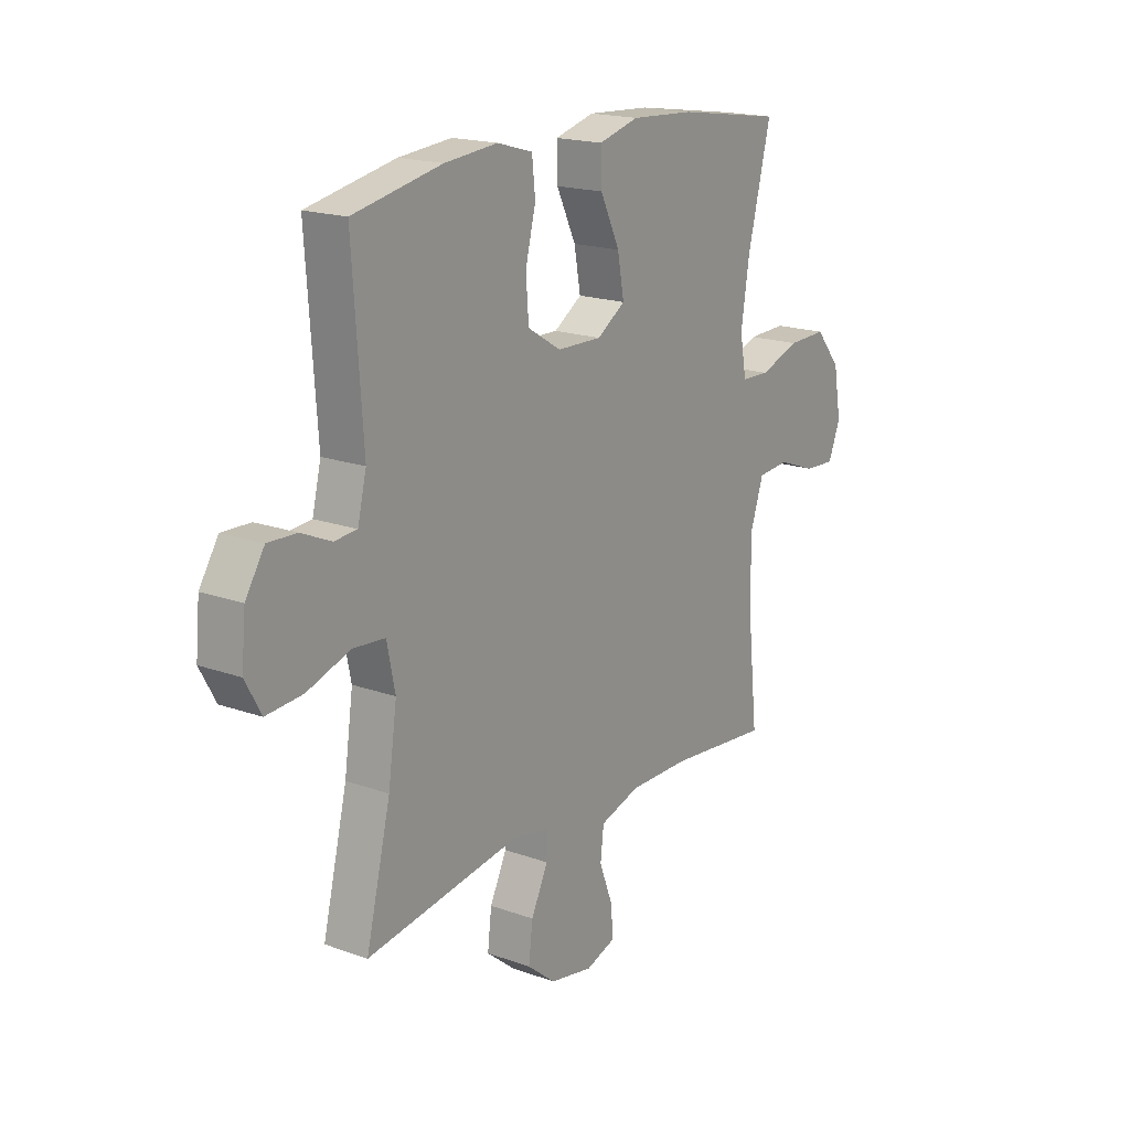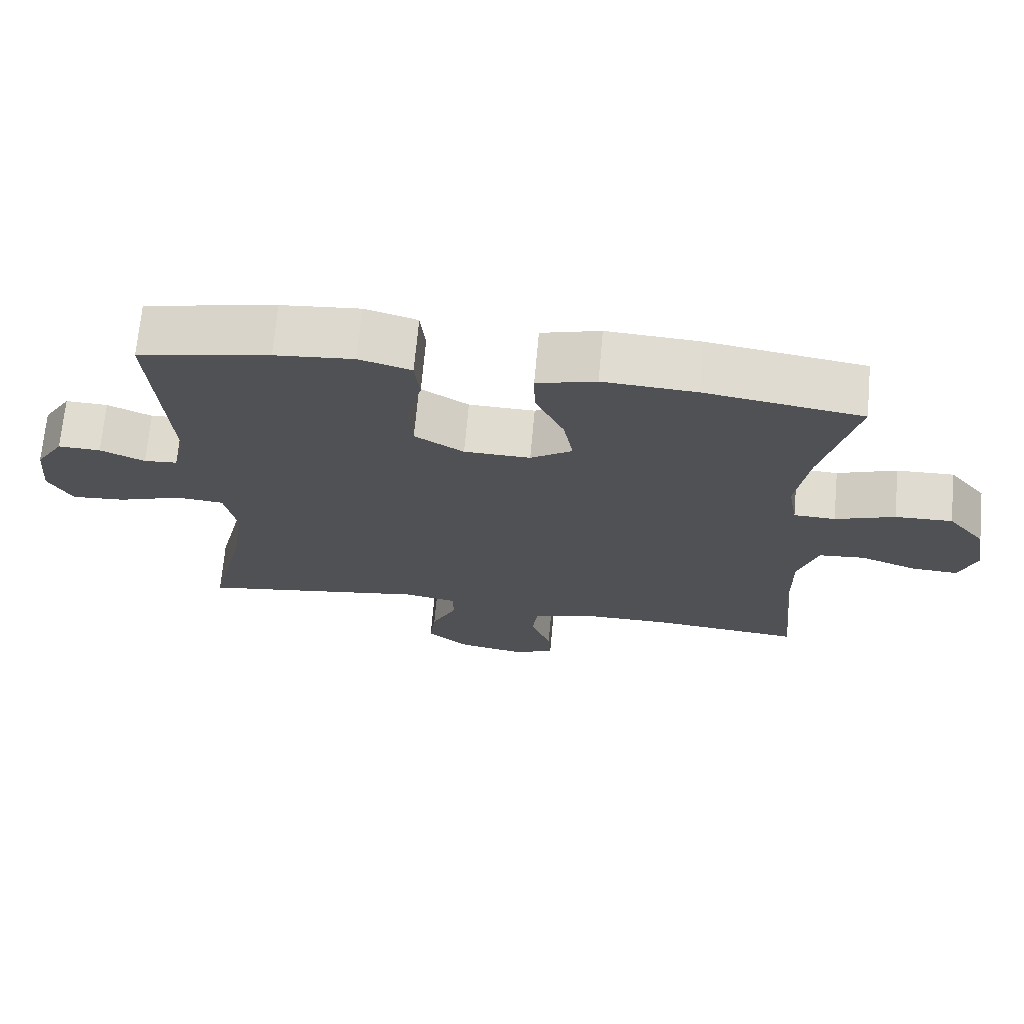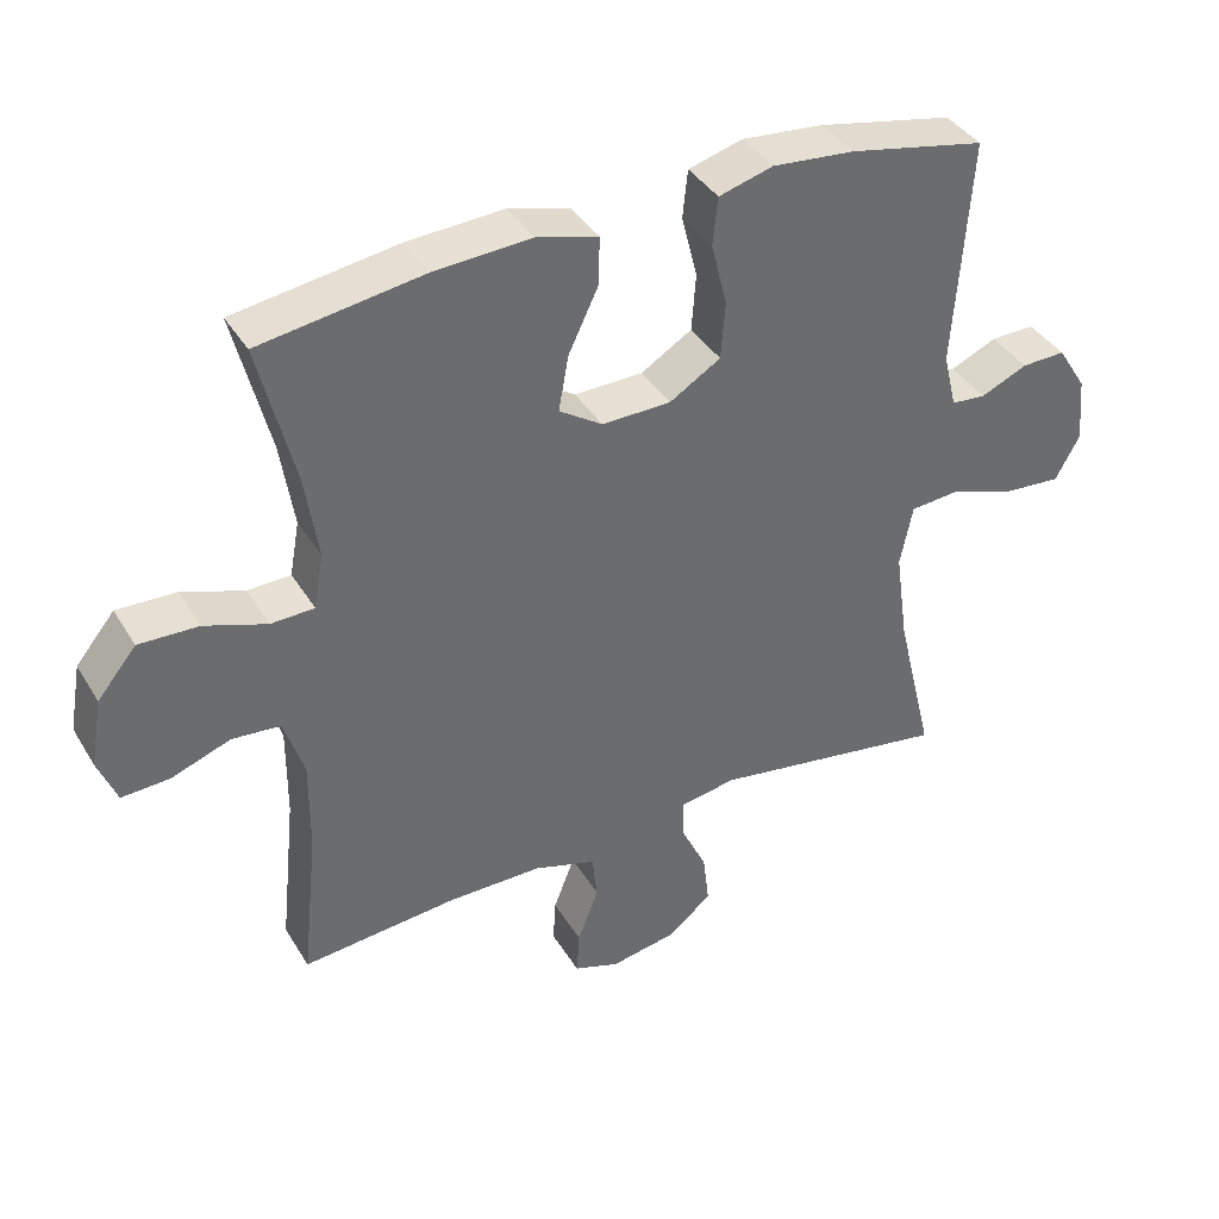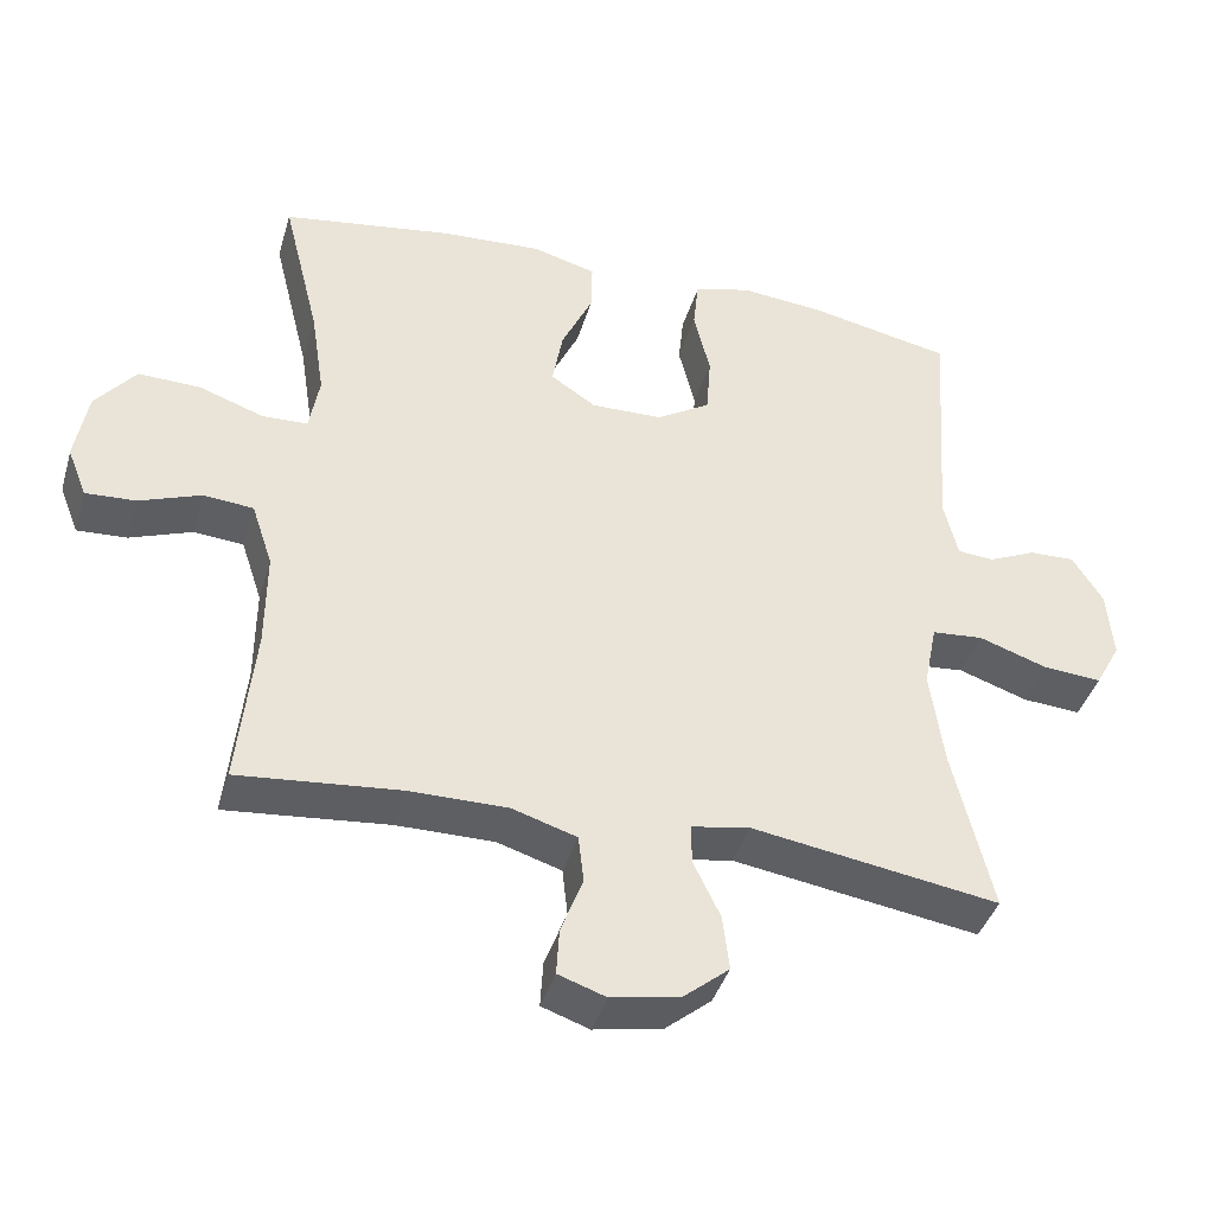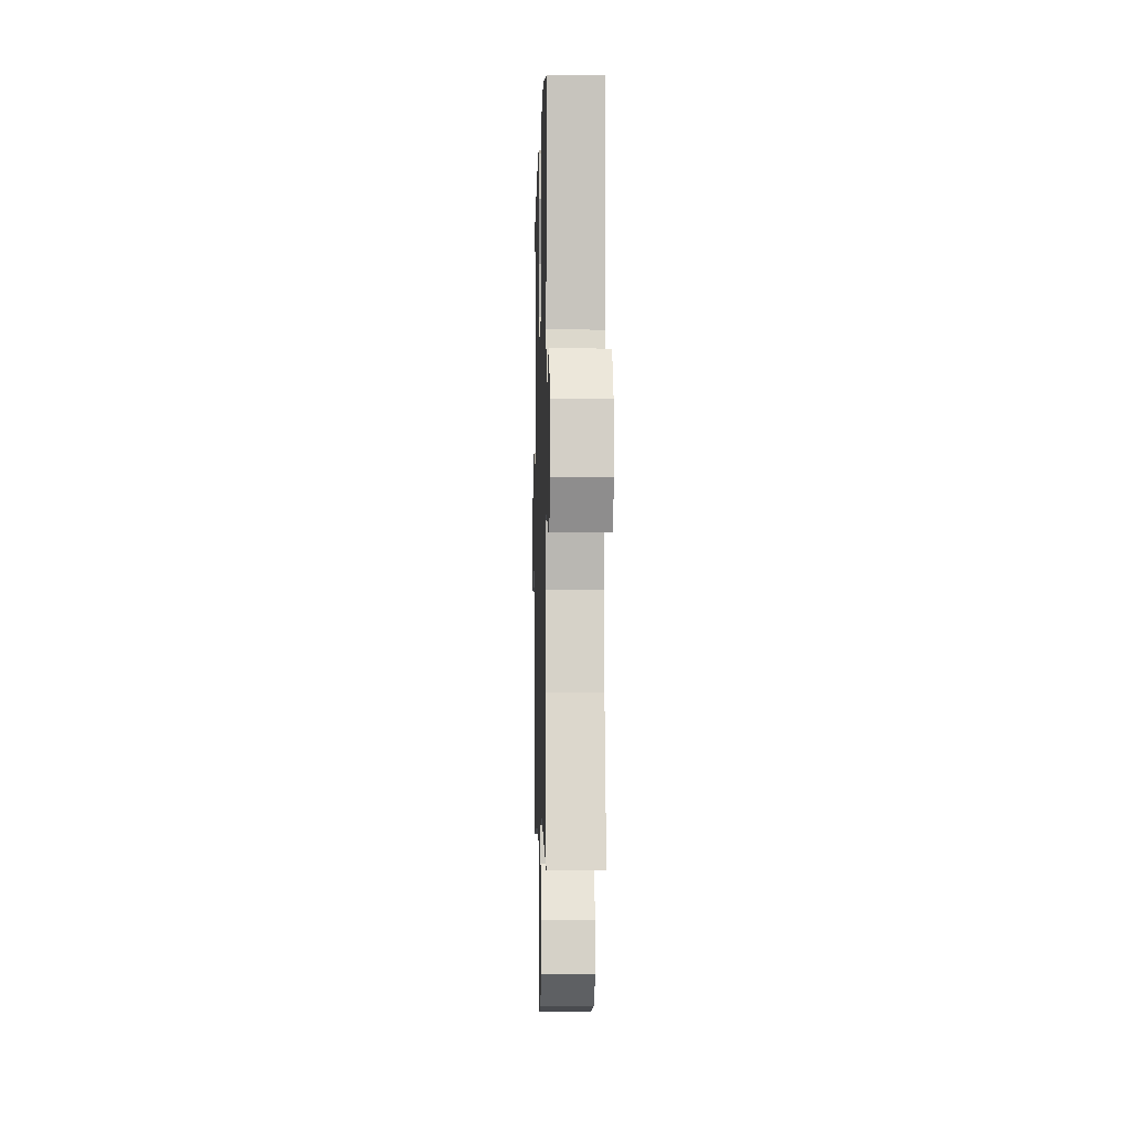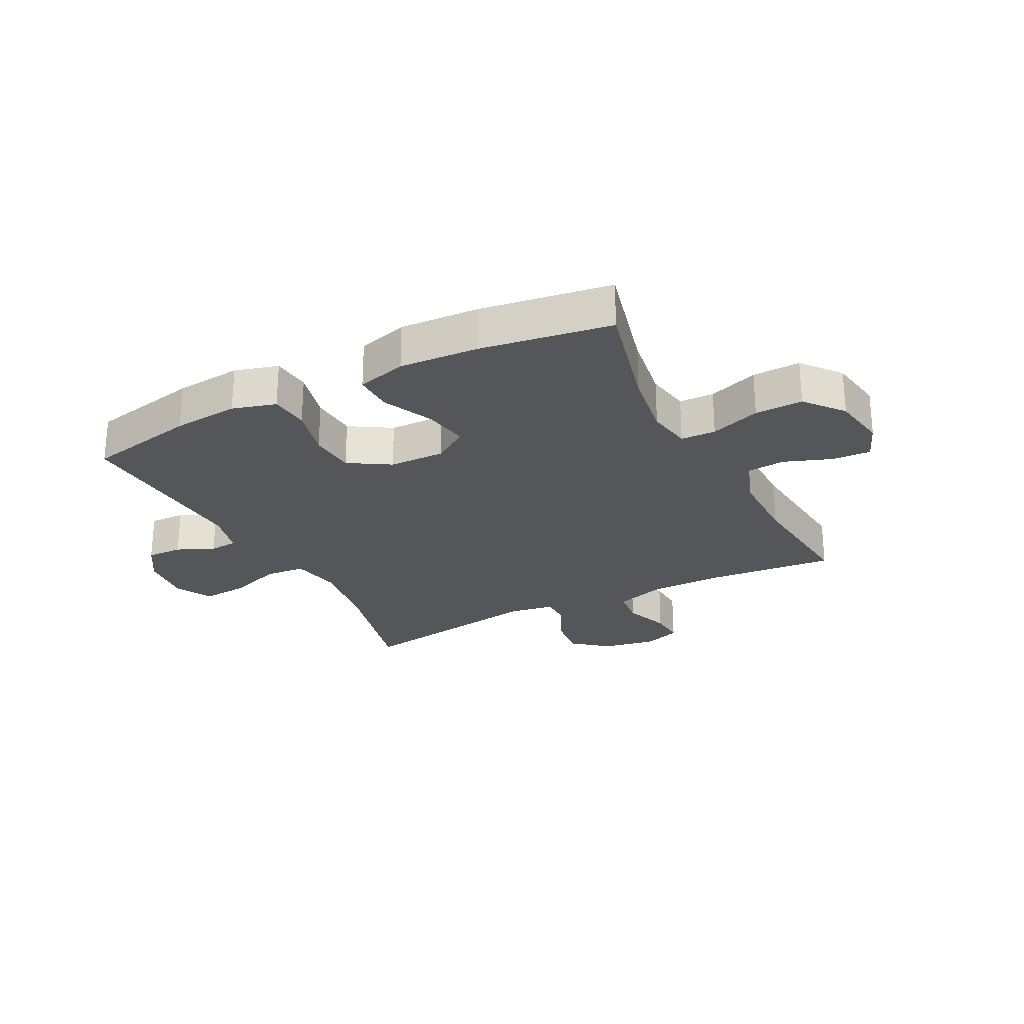
<metadata>
{"format":"obj","ext":"obj","renderer":"f3d","projection":"perspective","resolution":1024,"background":"white","views":[{"elev":18.2,"azim":-55.0,"up":"+Z"},{"elev":69.7,"azim":5.2,"up":"+Z"},{"elev":38.8,"azim":151.8,"up":"+Z"},{"elev":-40.2,"azim":164.0,"up":"+Z"},{"elev":-3.3,"azim":-91.5,"up":"+Z"},{"elev":-26.0,"azim":27.1,"up":"+Y"}]}
</metadata>
<code>
o path3646
v 0.2652 0.0375 0.5541
v 0.1285 0.0375 0.5621
v 0.04188 0.0375 0.5384
v 0.04343 0.0375 0.4706
v 0.08568 0.0375 0.3819
v 0.0998 0.0375 0.304
v 0.03857 0.0375 0.2636
v -0.05865 0.0375 0.2657
v -0.1309 0.0375 0.3098
v -0.1369 0.0375 0.3903
v -0.1146 0.0375 0.4803
v -0.1218 0.0375 0.5477
v -0.1983 0.0375 0.5694
v -0.3138 0.0375 0.5586
v -0.506 0.0375 0.5194
v -0.4838 0.0375 0.1981
v -0.5028 0.0375 0.1197
v -0.5517 0.0375 0.1156
v -0.6169 0.0375 0.1445
v -0.6789 0.0375 0.1465
v -0.7201 0.0375 0.08153
v -0.7286 0.0375 -0.01155
v -0.6943 0.0375 -0.07416
v -0.6149 0.0375 -0.06807
v -0.5211 0.0375 -0.03628
v -0.4515 0.0375 -0.04214
v -0.4338 0.0375 -0.1292
v -0.4525 0.0375 -0.2616
v -0.506 0.0375 -0.4825
v -0.1704 0.0375 -0.4298
v -0.09104 0.0375 -0.4437
v -0.09173 0.0375 -0.4974
v -0.1284 0.0375 -0.5736
v -0.1374 0.0375 -0.6478
v -0.07542 0.0375 -0.6982
v 0.01791 0.0375 -0.7156
v 0.0825 0.0375 -0.6933
v 0.07873 0.0375 -0.6311
v 0.04899 0.0375 -0.553
v 0.0562 0.0375 -0.4892
v 0.1436 0.0375 -0.4619
v 0.2757 0.0375 -0.462
v 0.4957 0.0375 -0.4825
v 0.4729 0.0375 -0.2649
v 0.472 0.0375 -0.1345
v 0.5005 0.0375 -0.04877
v 0.5682 0.0375 -0.04296
v 0.6518 0.0375 -0.07349
v 0.7194 0.0375 -0.07716
v 0.7455 0.0375 -0.01126
v 0.7286 0.0375 0.08489
v 0.6737 0.0375 0.1515
v 0.5897 0.0375 0.1489
v 0.5022 0.0375 0.1182
v 0.4411 0.0375 0.1203
v 0.4273 0.0375 0.1978
v 0.4457 0.0375 0.3179
v 0.4957 0.0375 0.5194
v 0.2652 -0.0375 0.5541
v 0.1285 -0.0375 0.5621
v 0.04188 -0.0375 0.5384
v 0.04343 -0.0375 0.4706
v 0.08568 -0.0375 0.3819
v 0.0998 -0.0375 0.304
v 0.03857 -0.0375 0.2636
v -0.05865 -0.0375 0.2657
v -0.1309 -0.0375 0.3098
v -0.1369 -0.0375 0.3903
v -0.1146 -0.0375 0.4803
v -0.1218 -0.0375 0.5477
v -0.1983 -0.0375 0.5694
v -0.3138 -0.0375 0.5586
v -0.506 -0.0375 0.5194
v -0.4838 -0.0375 0.1981
v -0.5028 -0.0375 0.1197
v -0.5517 -0.0375 0.1156
v -0.6169 -0.0375 0.1445
v -0.6789 -0.0375 0.1465
v -0.7201 -0.0375 0.08153
v -0.7286 -0.0375 -0.01155
v -0.6943 -0.0375 -0.07416
v -0.6149 -0.0375 -0.06807
v -0.5211 -0.0375 -0.03628
v -0.4515 -0.0375 -0.04214
v -0.4338 -0.0375 -0.1292
v -0.4525 -0.0375 -0.2616
v -0.506 -0.0375 -0.4825
v -0.1704 -0.0375 -0.4298
v -0.09104 -0.0375 -0.4437
v -0.09173 -0.0375 -0.4974
v -0.1284 -0.0375 -0.5736
v -0.1374 -0.0375 -0.6478
v -0.07542 -0.0375 -0.6982
v 0.01791 -0.0375 -0.7156
v 0.0825 -0.0375 -0.6933
v 0.07873 -0.0375 -0.6311
v 0.04899 -0.0375 -0.553
v 0.0562 -0.0375 -0.4892
v 0.1436 -0.0375 -0.4619
v 0.2757 -0.0375 -0.462
v 0.4957 -0.0375 -0.4825
v 0.4729 -0.0375 -0.2649
v 0.472 -0.0375 -0.1345
v 0.5005 -0.0375 -0.04877
v 0.5682 -0.0375 -0.04296
v 0.6518 -0.0375 -0.07349
v 0.7194 -0.0375 -0.07716
v 0.7455 -0.0375 -0.01126
v 0.7286 -0.0375 0.08489
v 0.6737 -0.0375 0.1515
v 0.5897 -0.0375 0.1489
v 0.5022 -0.0375 0.1182
v 0.4411 -0.0375 0.1203
v 0.4273 -0.0375 0.1978
v 0.4457 -0.0375 0.3179
v 0.4957 -0.0375 0.5194
v -0.7201 0.0375 0.08153
v -0.7286 0.0375 -0.01155
v -0.6943 0.0375 -0.07416
v -0.6943 0.0375 -0.07416
v -0.6789 0.0375 0.1465
v -0.6149 0.0375 -0.06807
v -0.6169 0.0375 0.1445
v -0.5517 0.0375 0.1156
v -0.5211 0.0375 -0.03628
v -0.5028 0.0375 0.1197
v -0.5028 0.0375 0.1197
v -0.4515 0.0375 -0.04214
v -0.4515 0.0375 -0.04214
v -0.4838 0.0375 0.1981
v -0.506 0.0375 0.5194
v -0.506 0.0375 0.5194
v -0.4525 0.0375 -0.2616
v -0.506 0.0375 -0.4825
v -0.506 0.0375 -0.4825
v -0.4338 0.0375 -0.1292
v -0.3138 0.0375 0.5586
v -0.1983 0.0375 0.5694
v -0.1704 0.0375 -0.4298
v -0.1218 0.0375 0.5477
v -0.1218 0.0375 0.5477
v -0.09104 0.0375 -0.4437
v -0.09104 0.0375 -0.4437
v -0.1284 0.0375 -0.5736
v -0.1374 0.0375 -0.6478
v -0.07542 0.0375 -0.6982
v -0.1146 0.0375 0.4803
v -0.1369 0.0375 0.3903
v -0.1309 0.0375 0.3098
v -0.05865 0.0375 0.2657
v -0.09173 0.0375 -0.4974
v 0.01791 0.0375 -0.7156
v 0.03857 0.0375 0.2636
v 0.0825 0.0375 -0.6933
v 0.0825 0.0375 -0.6933
v 0.0998 0.0375 0.304
v 0.0998 0.0375 0.304
v 0.1285 0.0375 0.5621
v 0.04188 0.0375 0.5384
v 0.04188 0.0375 0.5384
v 0.04343 0.0375 0.4706
v 0.08568 0.0375 0.3819
v 0.04899 0.0375 -0.553
v 0.0562 0.0375 -0.4892
v 0.0562 0.0375 -0.4892
v 0.07873 0.0375 -0.6311
v 0.1436 0.0375 -0.4619
v 0.2652 0.0375 0.5541
v 0.2757 0.0375 -0.462
v 0.4273 0.0375 0.1978
v 0.4457 0.0375 0.3179
v 0.4411 0.0375 0.1203
v 0.4411 0.0375 0.1203
v 0.5022 0.0375 0.1182
v 0.4957 0.0375 0.5194
v 0.4957 0.0375 0.5194
v 0.4729 0.0375 -0.2649
v 0.472 0.0375 -0.1345
v 0.4957 0.0375 -0.4825
v 0.4957 0.0375 -0.4825
v 0.5005 0.0375 -0.04877
v 0.5005 0.0375 -0.04877
v 0.5682 0.0375 -0.04296
v 0.5897 0.0375 0.1489
v 0.6518 0.0375 -0.07349
v 0.6737 0.0375 0.1515
v 0.7194 0.0375 -0.07716
v 0.7194 0.0375 -0.07716
v 0.7286 0.0375 0.08489
v 0.7455 0.0375 -0.01126
v -0.7201 -0.0375 0.08153
v -0.7286 -0.0375 -0.01155
v -0.6943 -0.0375 -0.07416
v -0.6943 -0.0375 -0.07416
v -0.6789 -0.0375 0.1465
v -0.6149 -0.0375 -0.06807
v -0.6169 -0.0375 0.1445
v -0.5517 -0.0375 0.1156
v -0.5211 -0.0375 -0.03628
v -0.5028 -0.0375 0.1197
v -0.5028 -0.0375 0.1197
v -0.4515 -0.0375 -0.04214
v -0.4515 -0.0375 -0.04214
v -0.4838 -0.0375 0.1981
v -0.506 -0.0375 0.5194
v -0.506 -0.0375 0.5194
v -0.4525 -0.0375 -0.2616
v -0.506 -0.0375 -0.4825
v -0.506 -0.0375 -0.4825
v -0.4338 -0.0375 -0.1292
v -0.3138 -0.0375 0.5586
v -0.1983 -0.0375 0.5694
v -0.1704 -0.0375 -0.4298
v -0.1218 -0.0375 0.5477
v -0.1218 -0.0375 0.5477
v -0.09104 -0.0375 -0.4437
v -0.09104 -0.0375 -0.4437
v -0.1284 -0.0375 -0.5736
v -0.1374 -0.0375 -0.6478
v -0.07542 -0.0375 -0.6982
v -0.1146 -0.0375 0.4803
v -0.1369 -0.0375 0.3903
v -0.1309 -0.0375 0.3098
v -0.05865 -0.0375 0.2657
v -0.09173 -0.0375 -0.4974
v 0.01791 -0.0375 -0.7156
v 0.03857 -0.0375 0.2636
v 0.0825 -0.0375 -0.6933
v 0.0825 -0.0375 -0.6933
v 0.0998 -0.0375 0.304
v 0.0998 -0.0375 0.304
v 0.1285 -0.0375 0.5621
v 0.04188 -0.0375 0.5384
v 0.04188 -0.0375 0.5384
v 0.04343 -0.0375 0.4706
v 0.08568 -0.0375 0.3819
v 0.04899 -0.0375 -0.553
v 0.0562 -0.0375 -0.4892
v 0.0562 -0.0375 -0.4892
v 0.07873 -0.0375 -0.6311
v 0.1436 -0.0375 -0.4619
v 0.2652 -0.0375 0.5541
v 0.2757 -0.0375 -0.462
v 0.4273 -0.0375 0.1978
v 0.4457 -0.0375 0.3179
v 0.4411 -0.0375 0.1203
v 0.4411 -0.0375 0.1203
v 0.5022 -0.0375 0.1182
v 0.4957 -0.0375 0.5194
v 0.4957 -0.0375 0.5194
v 0.4729 -0.0375 -0.2649
v 0.472 -0.0375 -0.1345
v 0.4957 -0.0375 -0.4825
v 0.4957 -0.0375 -0.4825
v 0.5005 -0.0375 -0.04877
v 0.5005 -0.0375 -0.04877
v 0.5682 -0.0375 -0.04296
v 0.5897 -0.0375 0.1489
v 0.6518 -0.0375 -0.07349
v 0.6737 -0.0375 0.1515
v 0.7194 -0.0375 -0.07716
v 0.7194 -0.0375 -0.07716
v 0.7286 -0.0375 0.08489
v 0.7455 -0.0375 -0.01126
f 192 196 191
f 242 245 249
f 252 241 243
f 230 242 236
f 223 202 224
f 197 191 198
f 200 199 202
f 230 227 246
f 236 232 235
f 240 226 228
f 233 235 232
f 214 212 221
f 200 202 204
f 252 243 251
f 210 213 224
f 191 196 198
f 251 243 253
f 237 218 220
f 227 216 241
f 224 216 227
f 218 237 225
f 246 252 255
f 246 227 252
f 241 216 238
f 213 207 208
f 246 255 248
f 211 222 212
f 260 258 263
f 213 210 207
f 198 199 200
f 232 236 242
f 223 204 202
f 259 263 257
f 222 204 223
f 224 202 210
f 252 227 241
f 196 192 193
f 195 191 197
f 220 218 219
f 242 230 245
f 221 212 222
f 244 230 246
f 237 220 240
f 238 225 237
f 216 225 238
f 257 248 255
f 248 257 258
f 240 220 226
f 264 259 261
f 224 213 216
f 258 257 263
f 245 230 244
f 199 198 196
f 263 259 264
f 204 211 205
f 204 222 211
f 21 22 80 79
f 22 120 194 80
f 20 21 79 78
f 23 24 82 81
f 19 20 78 77
f 18 19 77 76
f 24 25 83 82
f 127 18 76 201
f 25 129 203 83
f 16 17 75 74
f 132 16 74 206
f 28 135 209 86
f 27 28 86 85
f 26 27 85 84
f 14 15 73 72
f 13 14 72 71
f 29 30 88 87
f 141 13 71 215
f 30 143 217 88
f 33 34 92 91
f 34 35 93 92
f 11 12 70 69
f 10 11 69 68
f 9 10 68 67
f 8 9 67 66
f 32 33 91 90
f 31 32 90 89
f 35 36 94 93
f 7 8 66 65
f 36 155 229 94
f 157 7 65 231
f 2 160 234 60
f 3 4 62 61
f 4 5 63 62
f 39 165 239 97
f 38 39 97 96
f 37 38 96 95
f 40 41 99 98
f 5 6 64 63
f 1 2 60 59
f 41 42 100 99
f 56 57 115 114
f 173 56 114 247
f 54 55 113 112
f 176 1 59 250
f 57 58 116 115
f 44 45 103 102
f 180 44 102 254
f 42 43 101 100
f 45 182 256 103
f 46 47 105 104
f 53 54 112 111
f 47 48 106 105
f 52 53 111 110
f 48 188 262 106
f 51 52 110 109
f 50 51 109 108
f 49 50 108 107
f 118 117 122
f 168 175 171
f 178 169 167
f 156 162 168
f 149 150 128
f 123 124 117
f 126 128 125
f 156 172 153
f 162 161 158
f 166 154 152
f 159 158 161
f 140 147 138
f 126 130 128
f 178 177 169
f 136 150 139
f 117 124 122
f 177 179 169
f 163 146 144
f 153 167 142
f 150 153 142
f 144 151 163
f 172 181 178
f 172 178 153
f 167 164 142
f 139 134 133
f 172 174 181
f 137 138 148
f 186 189 184
f 139 133 136
f 124 126 125
f 158 168 162
f 149 128 130
f 185 183 189
f 148 149 130
f 150 136 128
f 178 167 153
f 122 119 118
f 121 123 117
f 146 145 144
f 168 171 156
f 147 148 138
f 170 172 156
f 163 166 146
f 164 163 151
f 142 164 151
f 183 181 174
f 174 184 183
f 166 152 146
f 190 187 185
f 150 142 139
f 184 189 183
f 171 170 156
f 125 122 124
f 189 190 185
f 130 131 137
f 130 137 148

</code>
